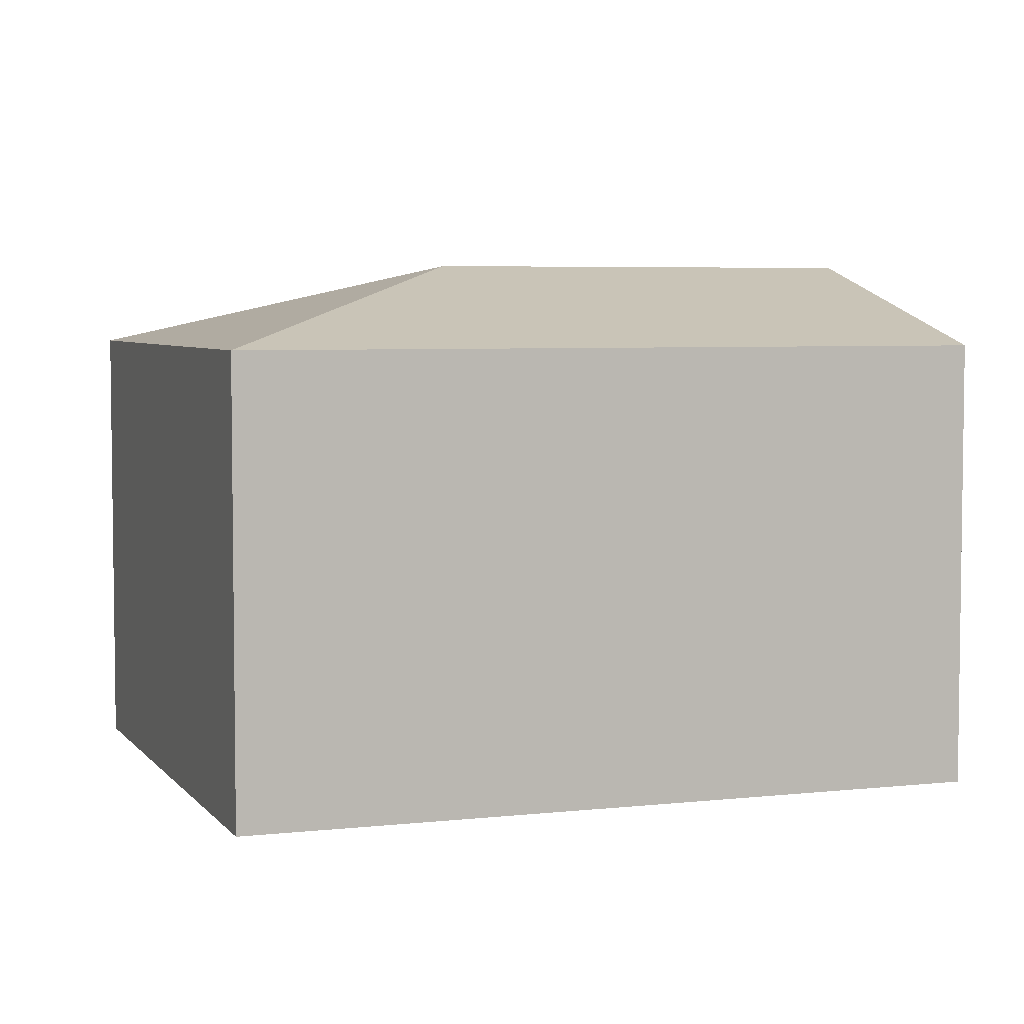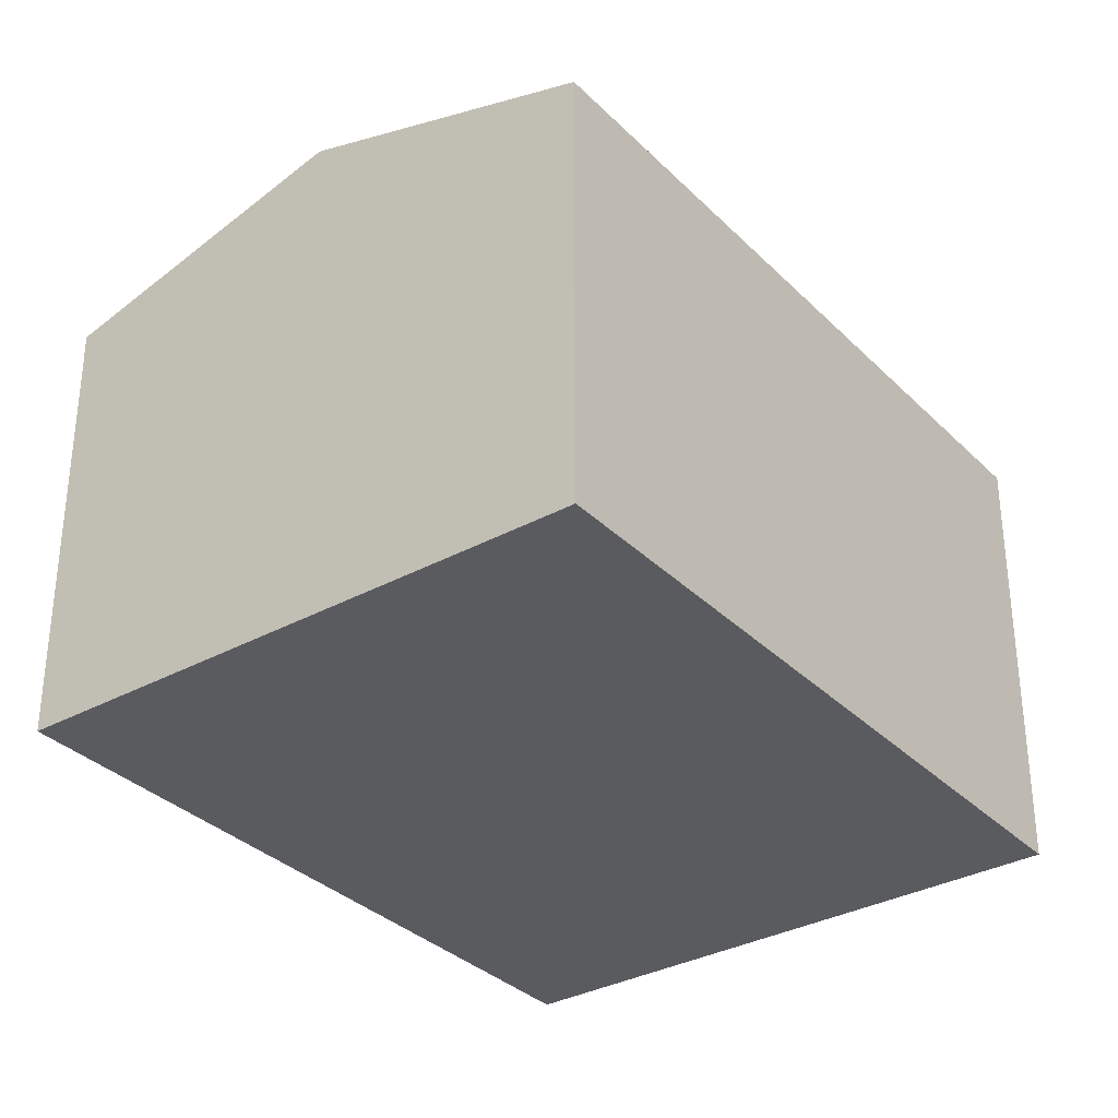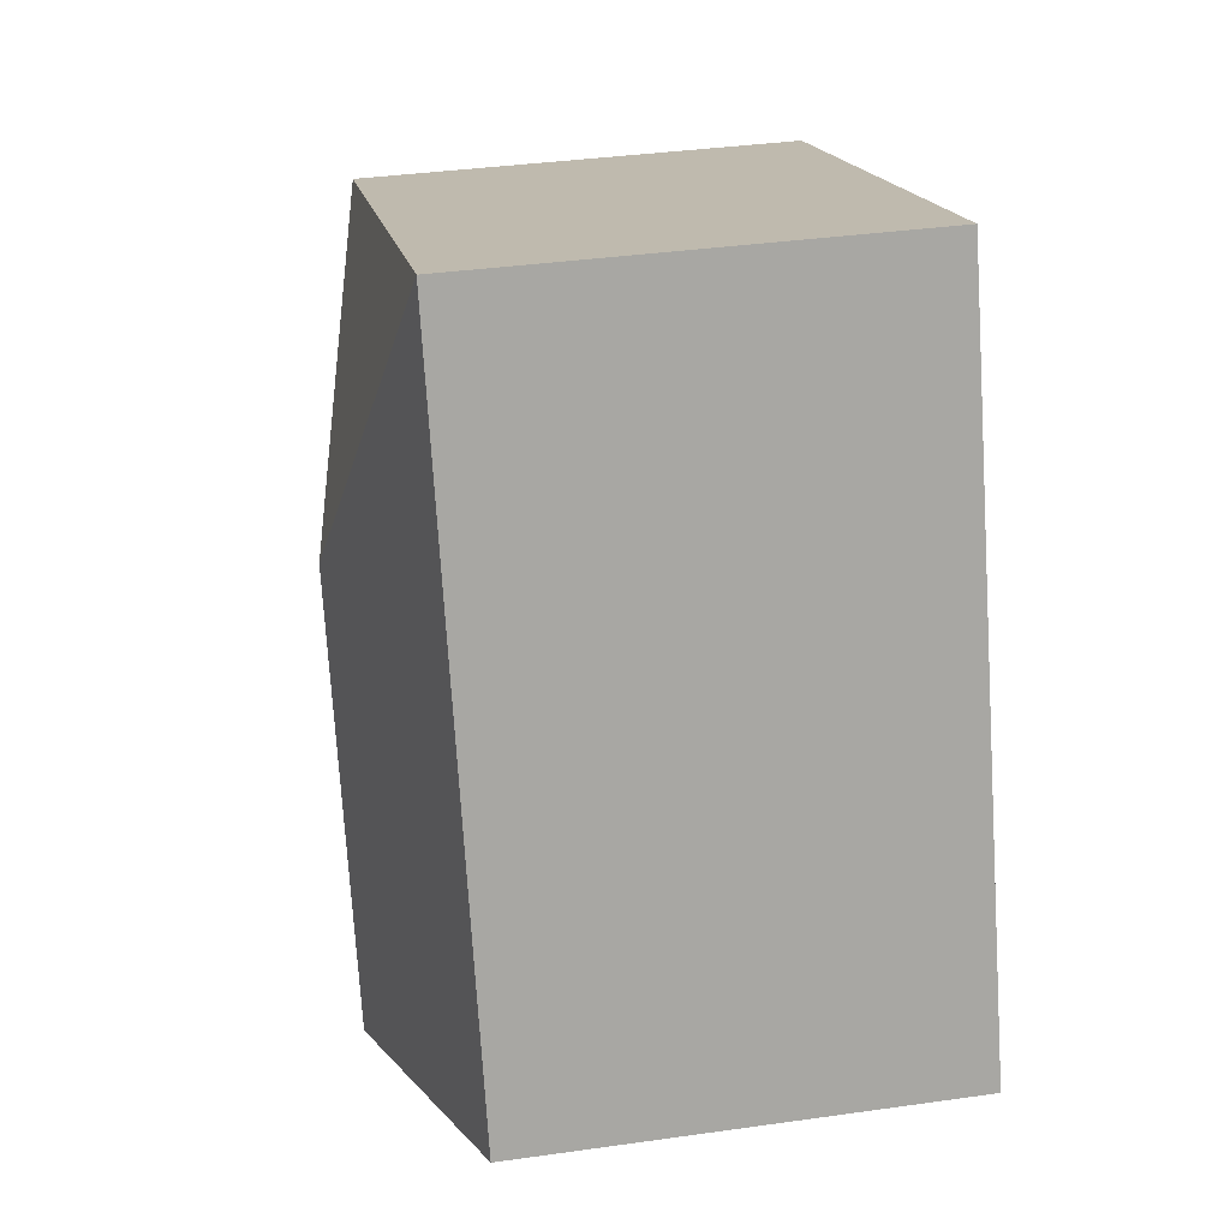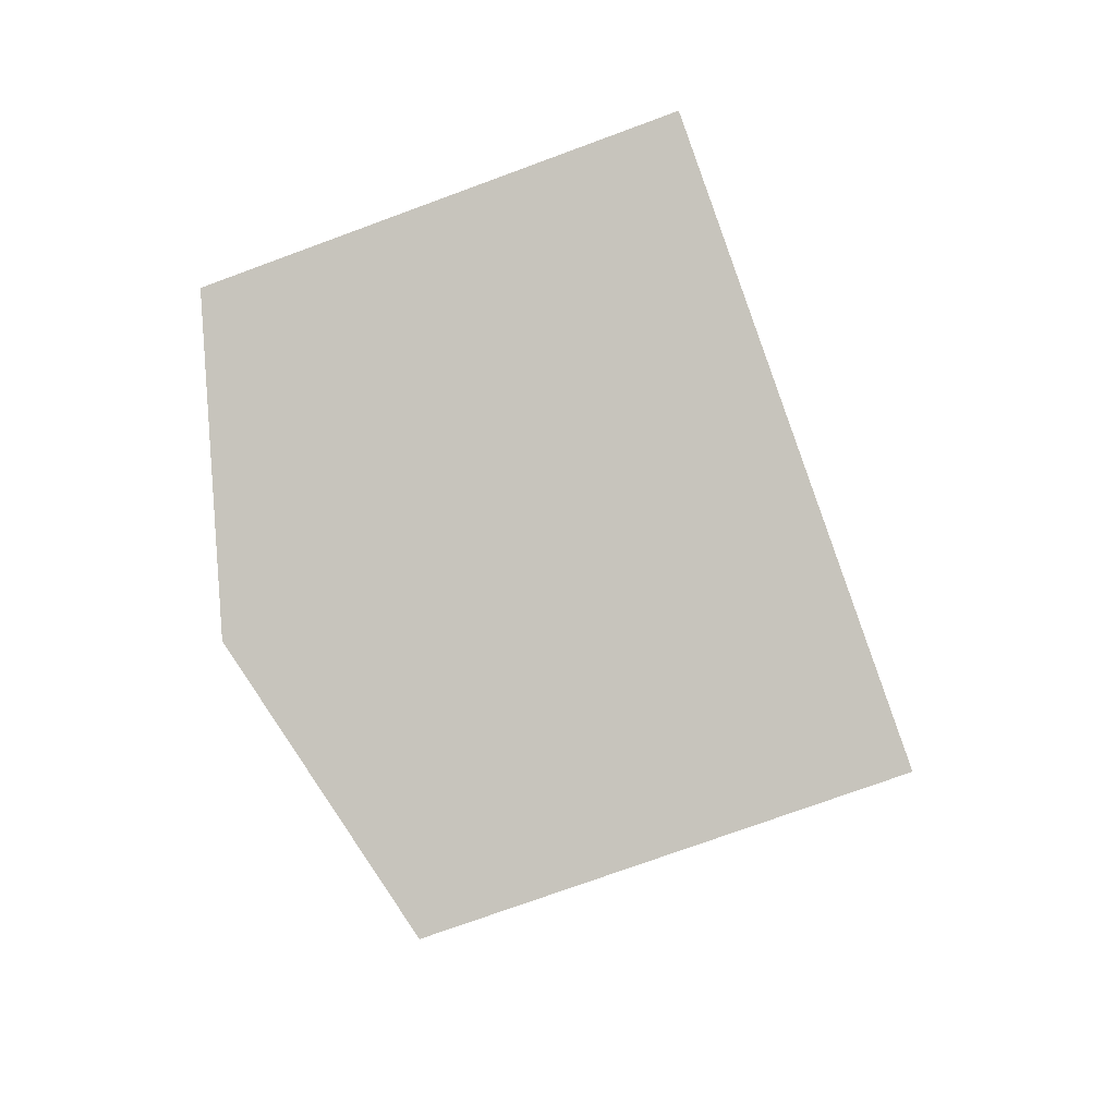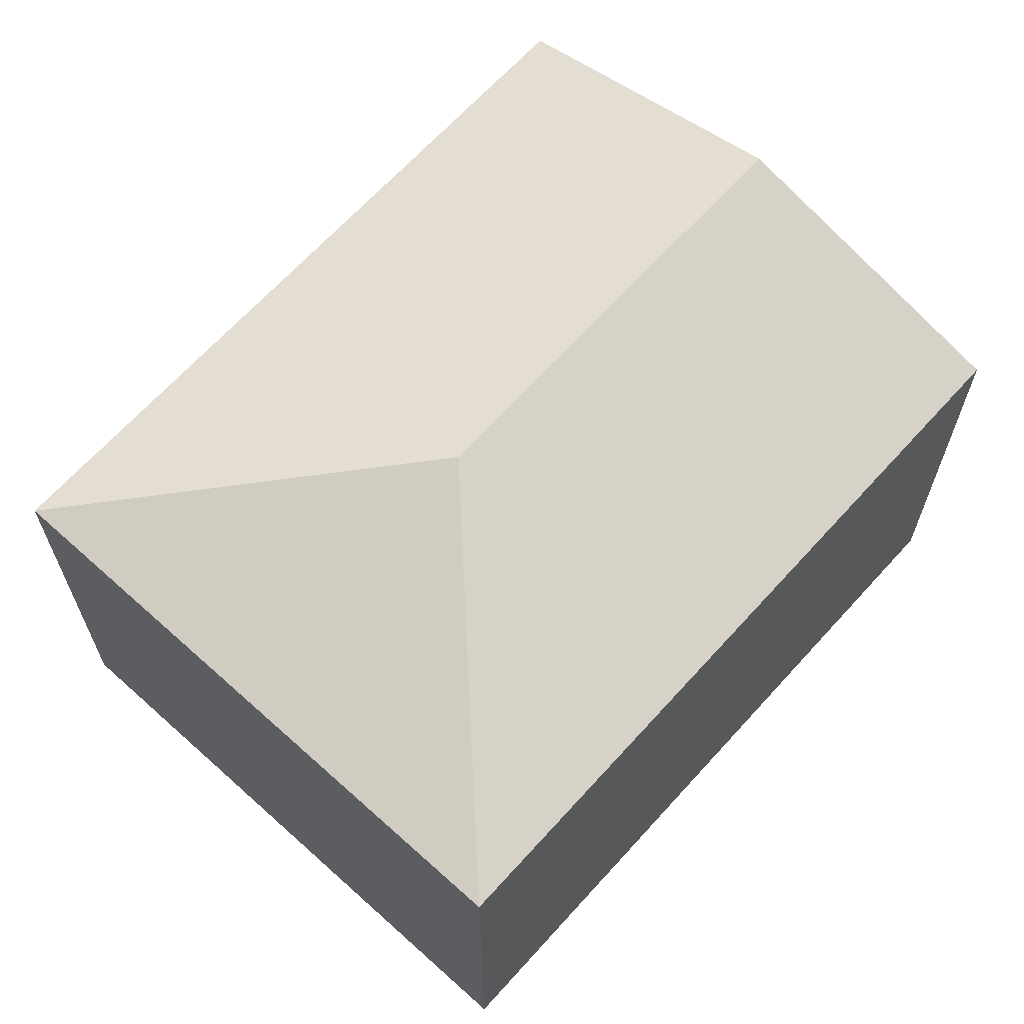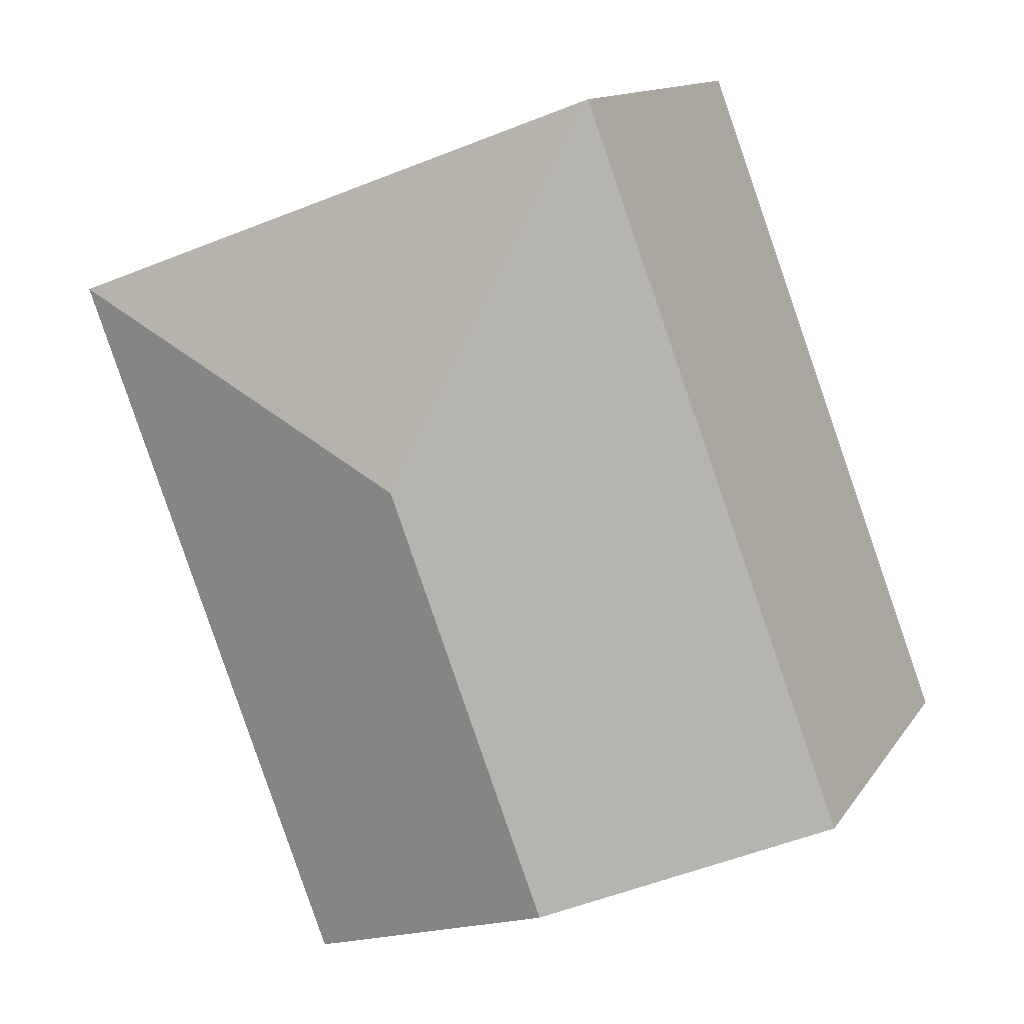
<metadata>
{"format":"obj","ext":"obj","renderer":"f3d","projection":"perspective","resolution":1024,"background":"white","views":[{"elev":5.0,"azim":90.7,"up":"+Y"},{"elev":-33.2,"azim":-122.6,"up":"+Y"},{"elev":36.6,"azim":-100.4,"up":"+Z"},{"elev":-73.0,"azim":-69.7,"up":"+Z"},{"elev":66.3,"azim":62.6,"up":"+Y"},{"elev":12.8,"azim":-158.8,"up":"+Z"}]}
</metadata>
<code>
v  3.602 2.858 -1.345
v  2.821 3.38 2.059
v  5.295 2.858 3.187
v  1.801 3.38 -0.673
v  1.692 2.858 4.533
v  0 2.858 1.75e-16
v  0 0 0
v  1.692 -2.776e-16 4.533
v  5.295 -1.951e-16 3.187
v  3.602 8.236e-17 -1.345
v  1.801 4.121e-17 -0.673
g defaultobject
f 1 2 3
f 2 1 4
f 2 5 3
f 6 2 4
f 2 6 5
f 7 5 6
f 5 7 8
f 8 3 5
f 3 8 9
f 9 1 3
f 1 9 10
f 4 7 6
f 7 4 1
f 7 1 11
f 11 1 10
f 7 9 8
f 9 7 11
f 9 11 10

</code>
